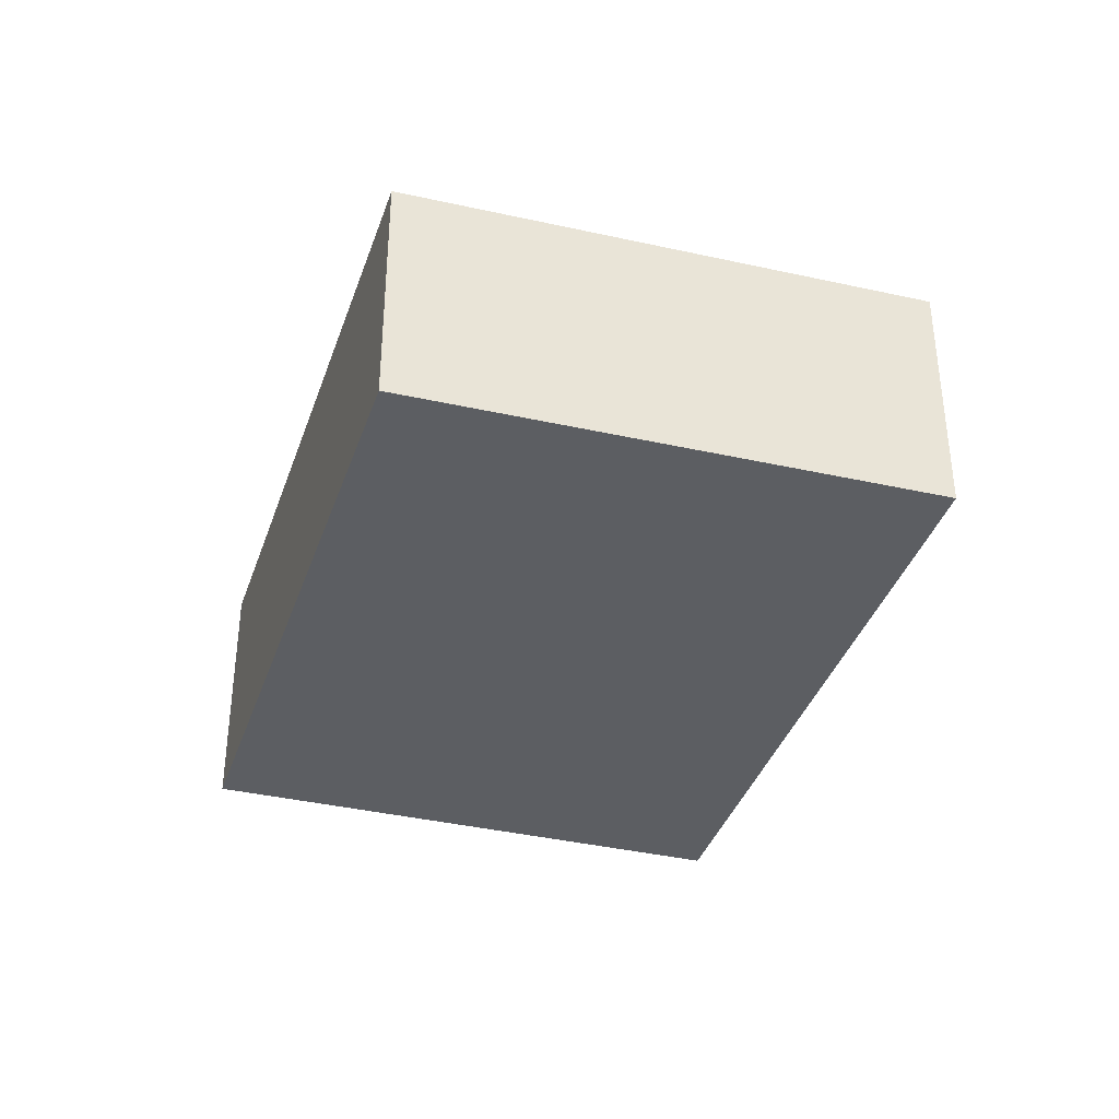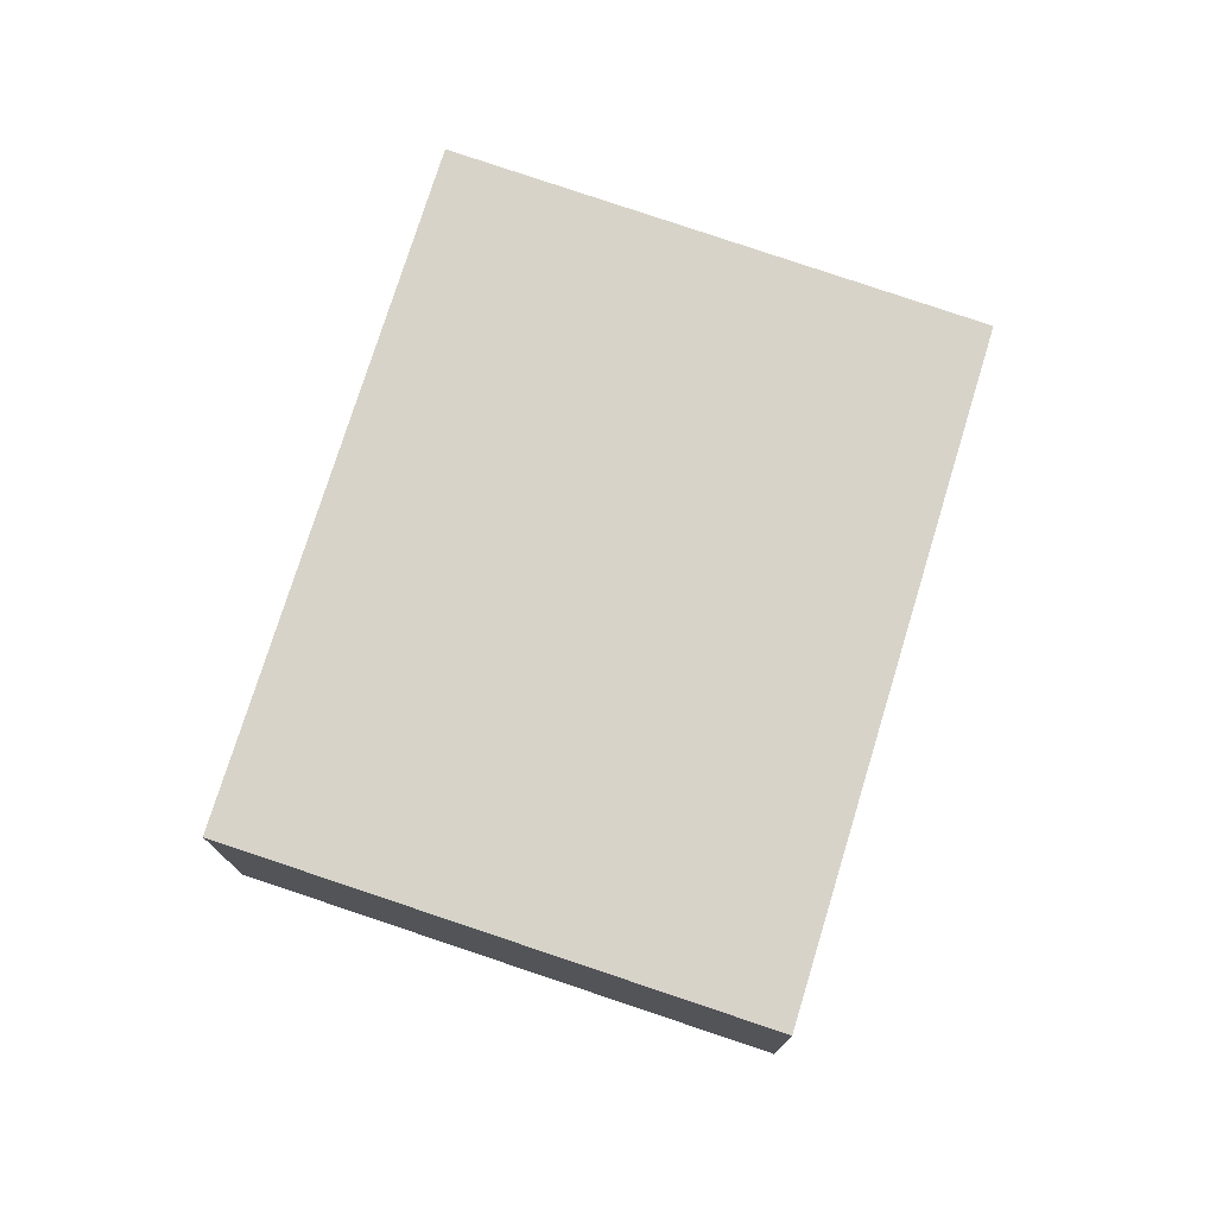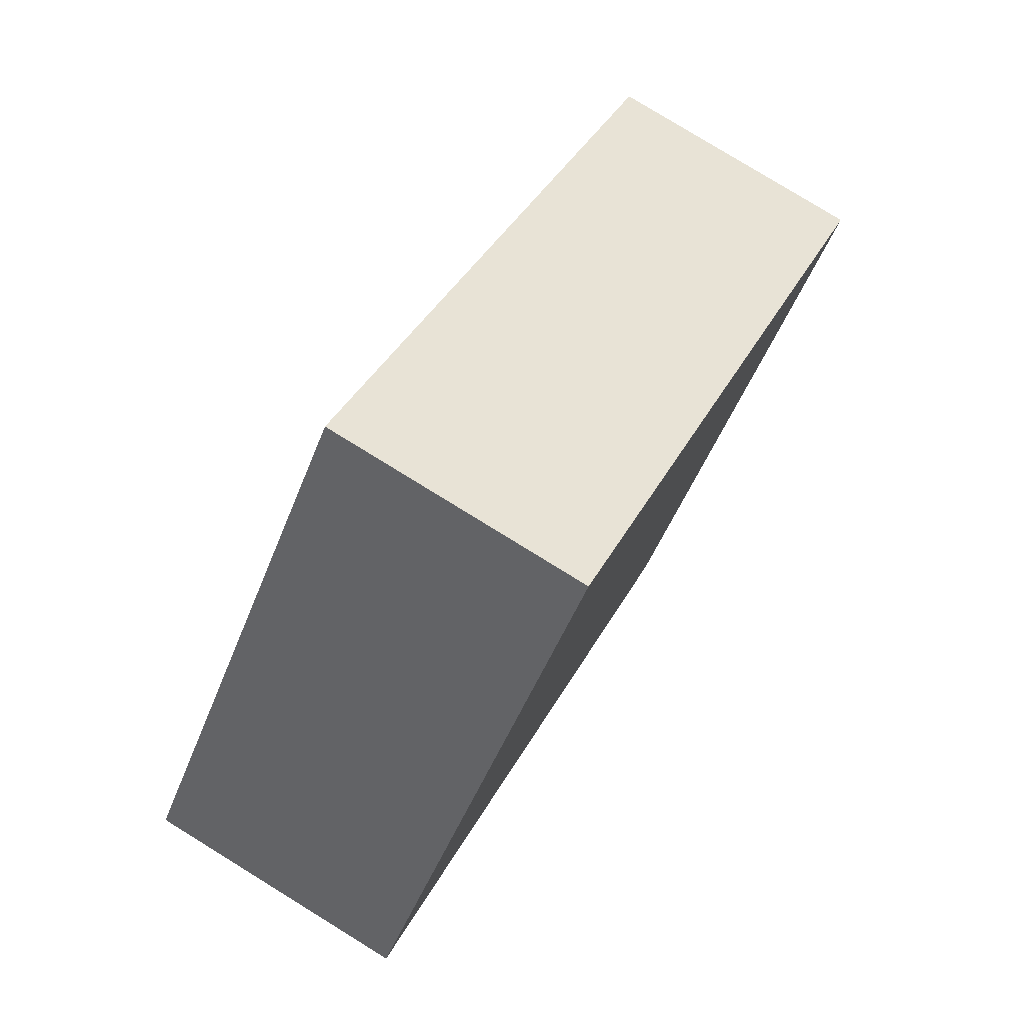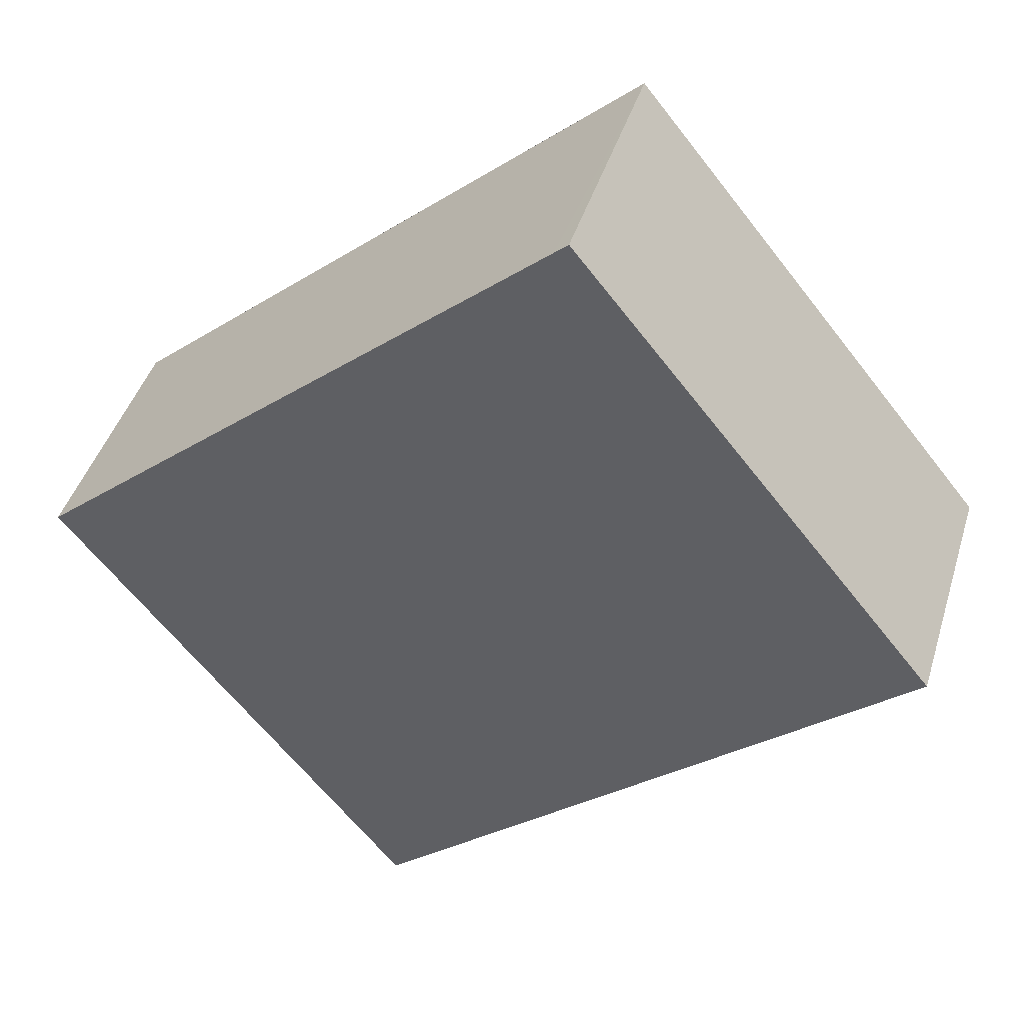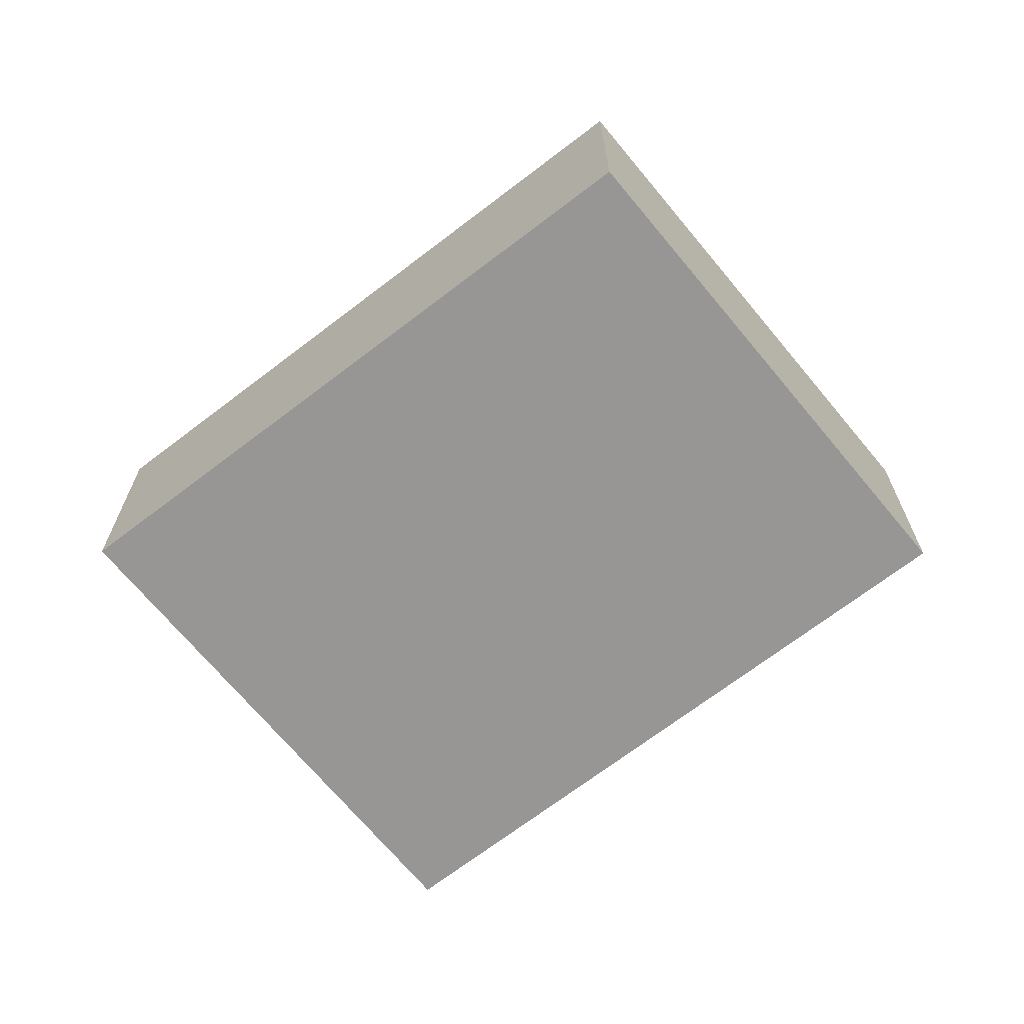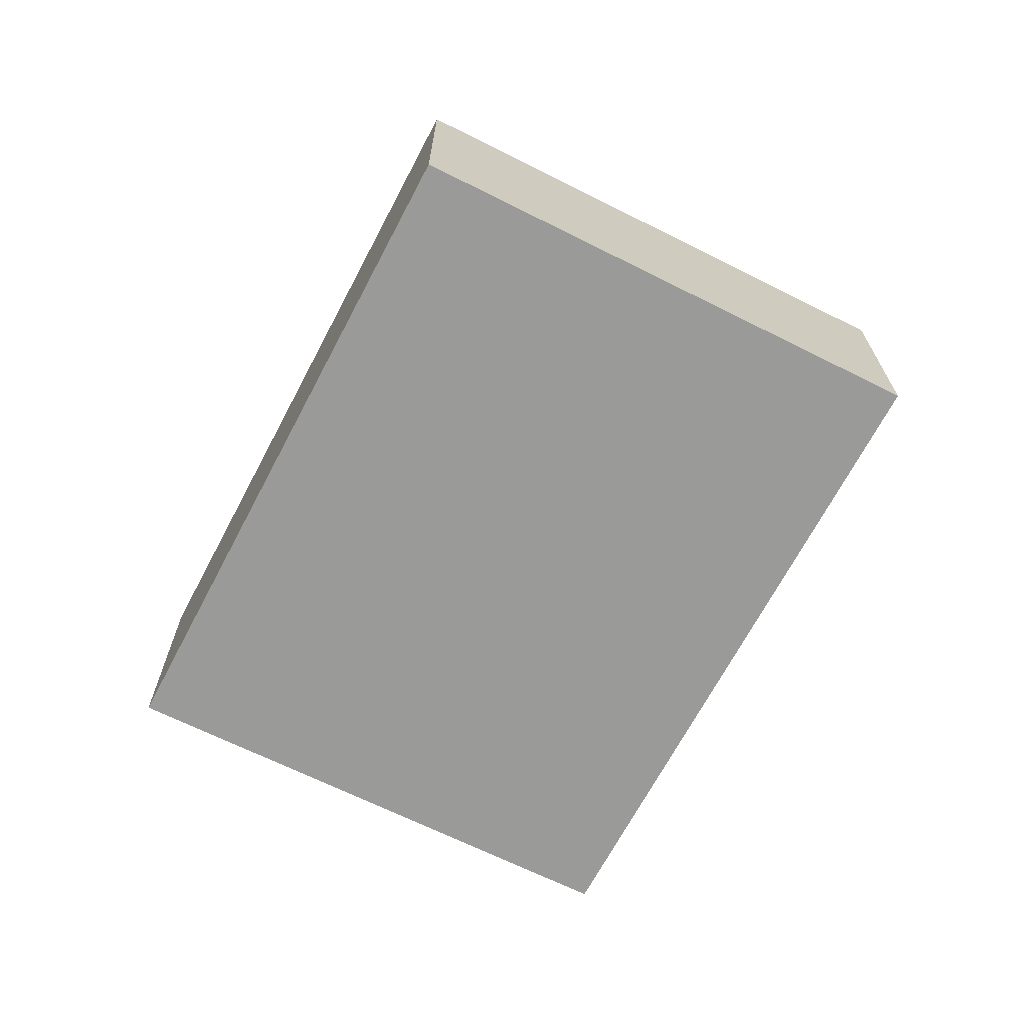
<metadata>
{"format":"obj","ext":"obj","renderer":"f3d","projection":"perspective","resolution":1024,"background":"white","views":[{"elev":-37.7,"azim":112.7,"up":"+Y"},{"elev":76.4,"azim":-32.4,"up":"+Y"},{"elev":79.8,"azim":-58.4,"up":"+Z"},{"elev":43.0,"azim":-163.4,"up":"+Z"},{"elev":-68.0,"azim":78.2,"up":"+Y"},{"elev":-69.2,"azim":-77.5,"up":"+Y"}]}
</metadata>
<code>
v  3.78 2.637 4.369
v  0 2.637 1.615e-16
v  3.643 2.637 4.486
v  5.535 2.637 -4.685
v  9.102 2.637 -0.207
v  5.535 2.869e-16 -4.685
v  0 0 0
v  3.643 -2.747e-16 4.486
v  9.102 1.268e-17 -0.207
v  3.78 -2.675e-16 4.369
g defaultobject
f 1 2 3
f 2 1 4
f 4 1 5
f 6 2 4
f 2 6 7
f 7 3 2
f 3 7 8
f 8 1 3
f 1 8 5
f 5 8 9
f 9 8 10
f 9 4 5
f 4 9 6
f 6 8 7
f 8 6 10
f 10 6 9

</code>
